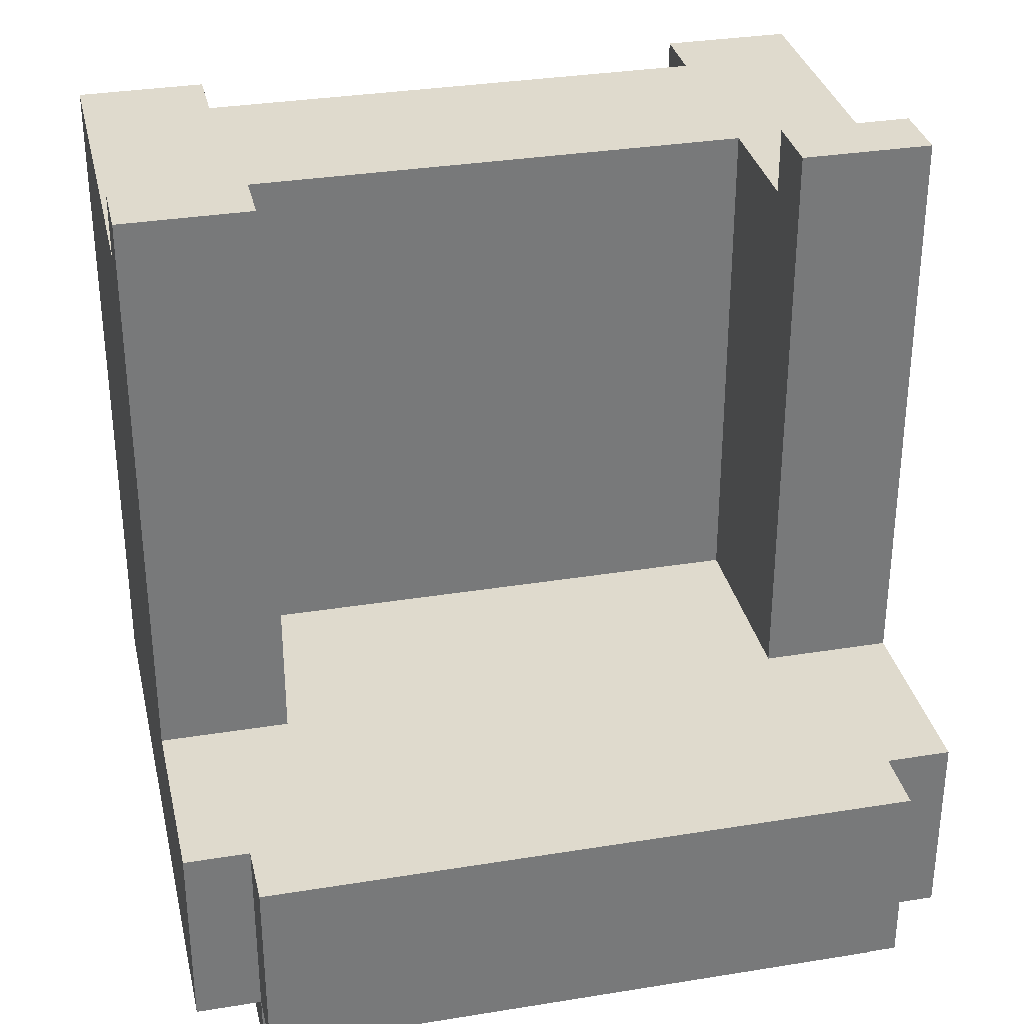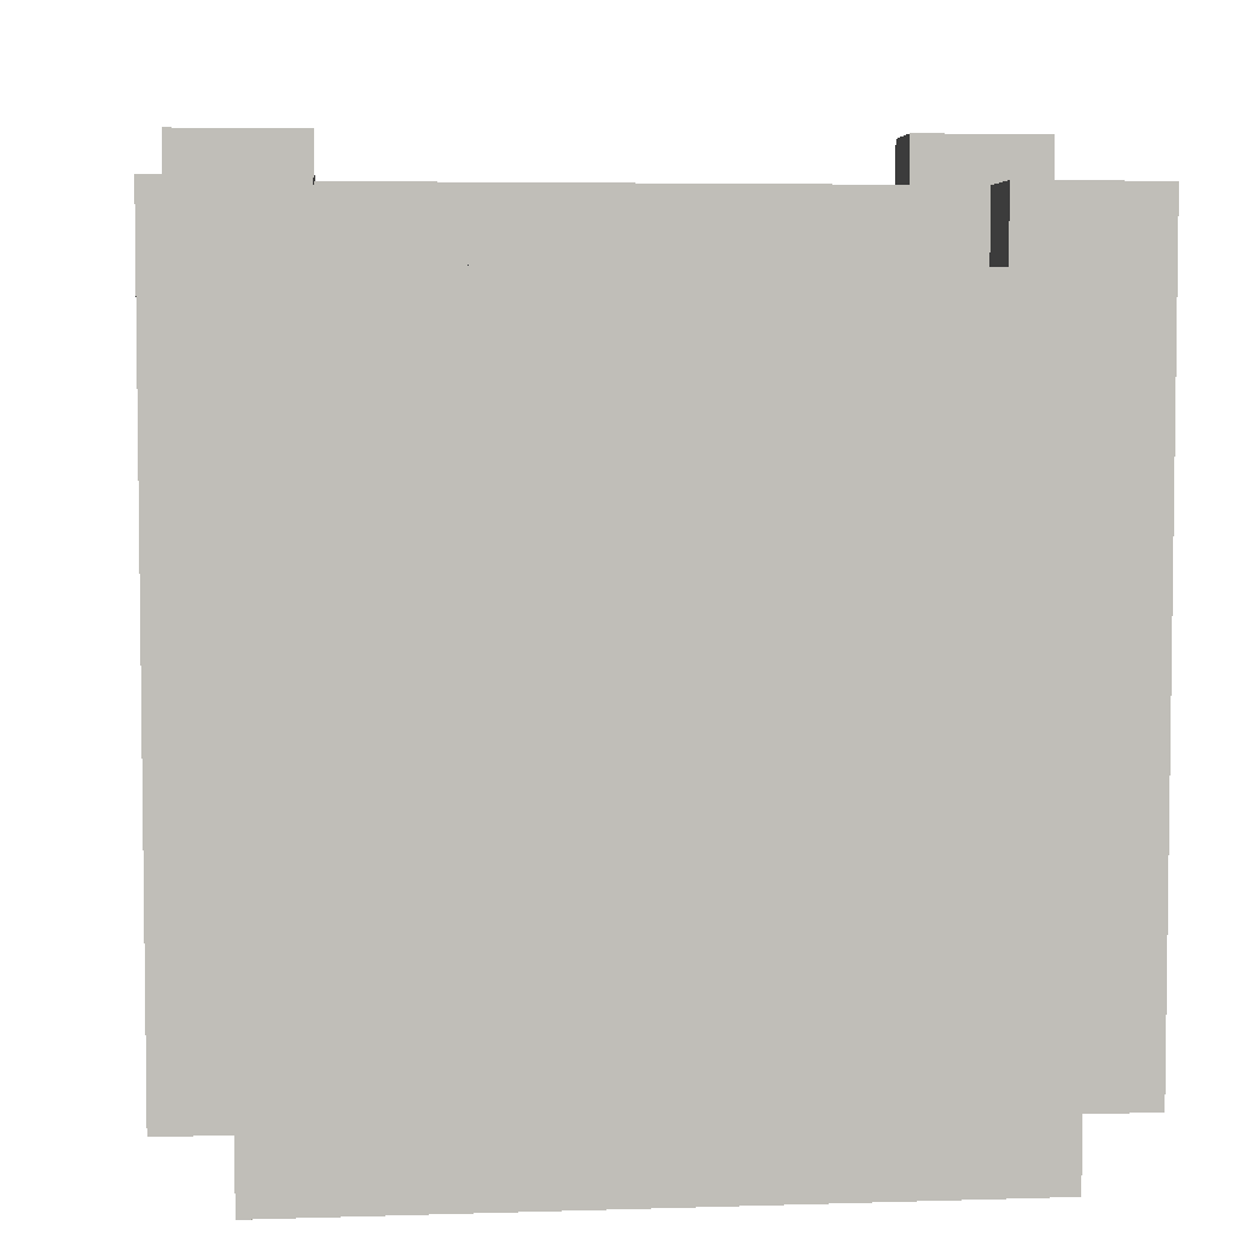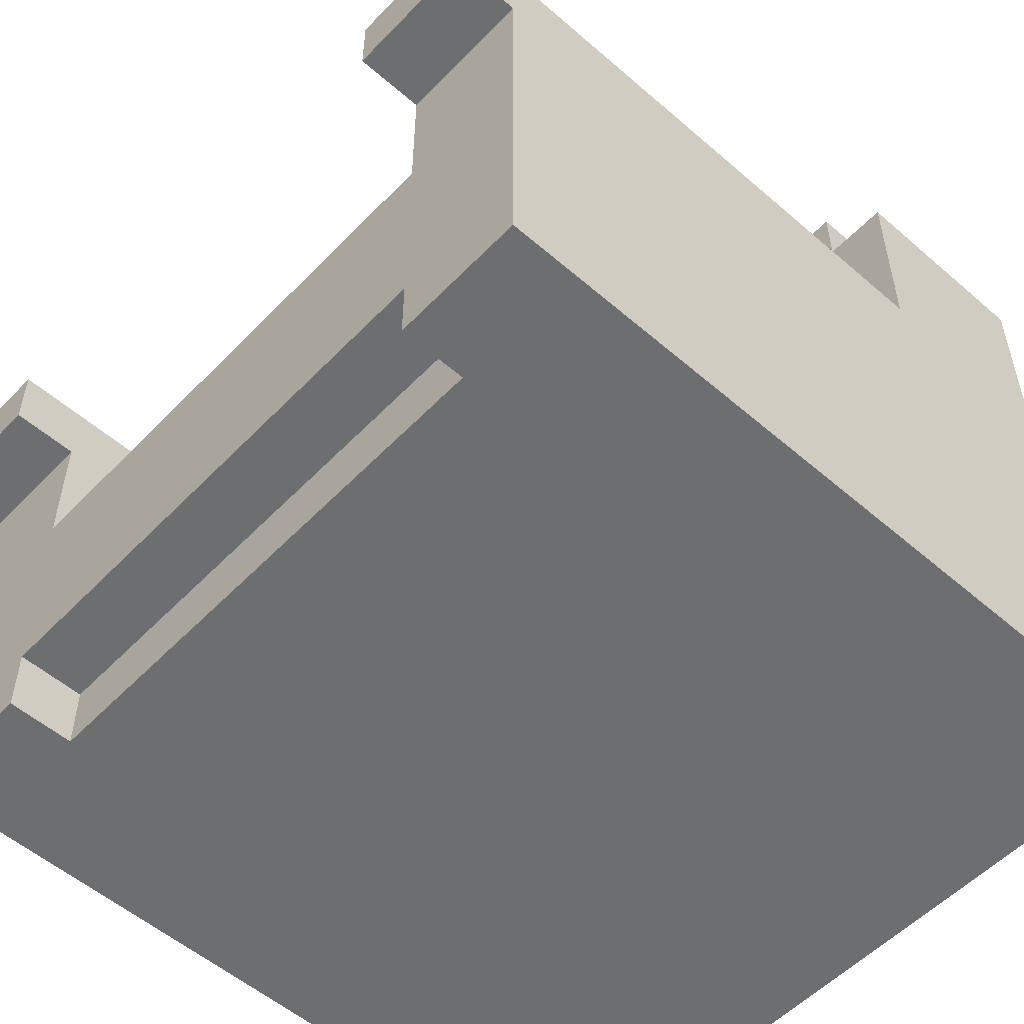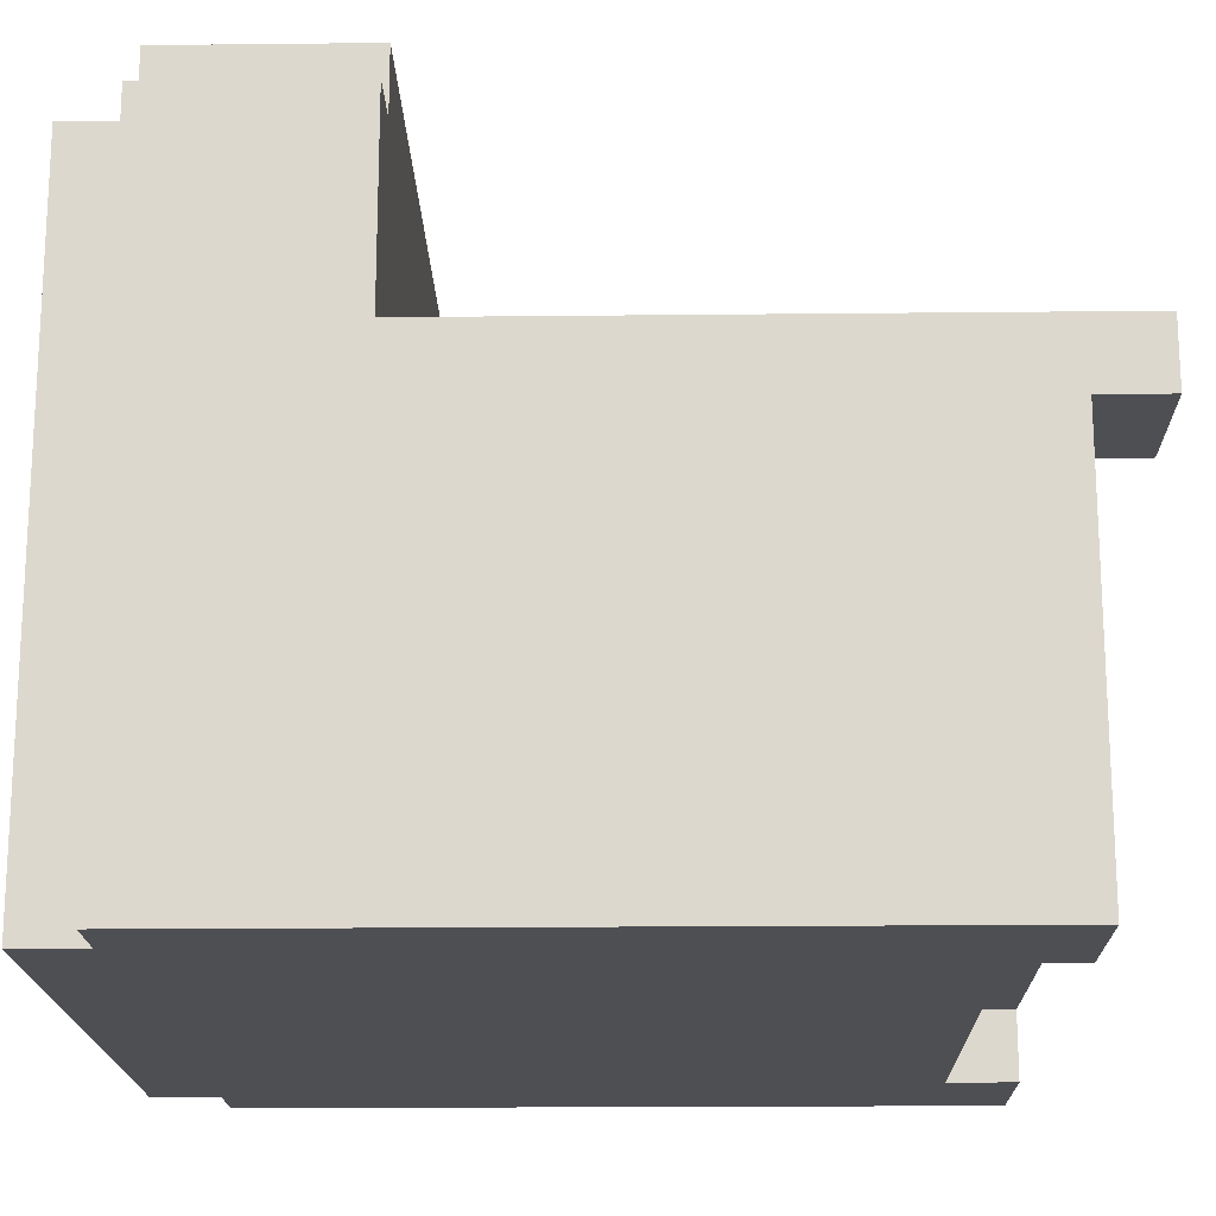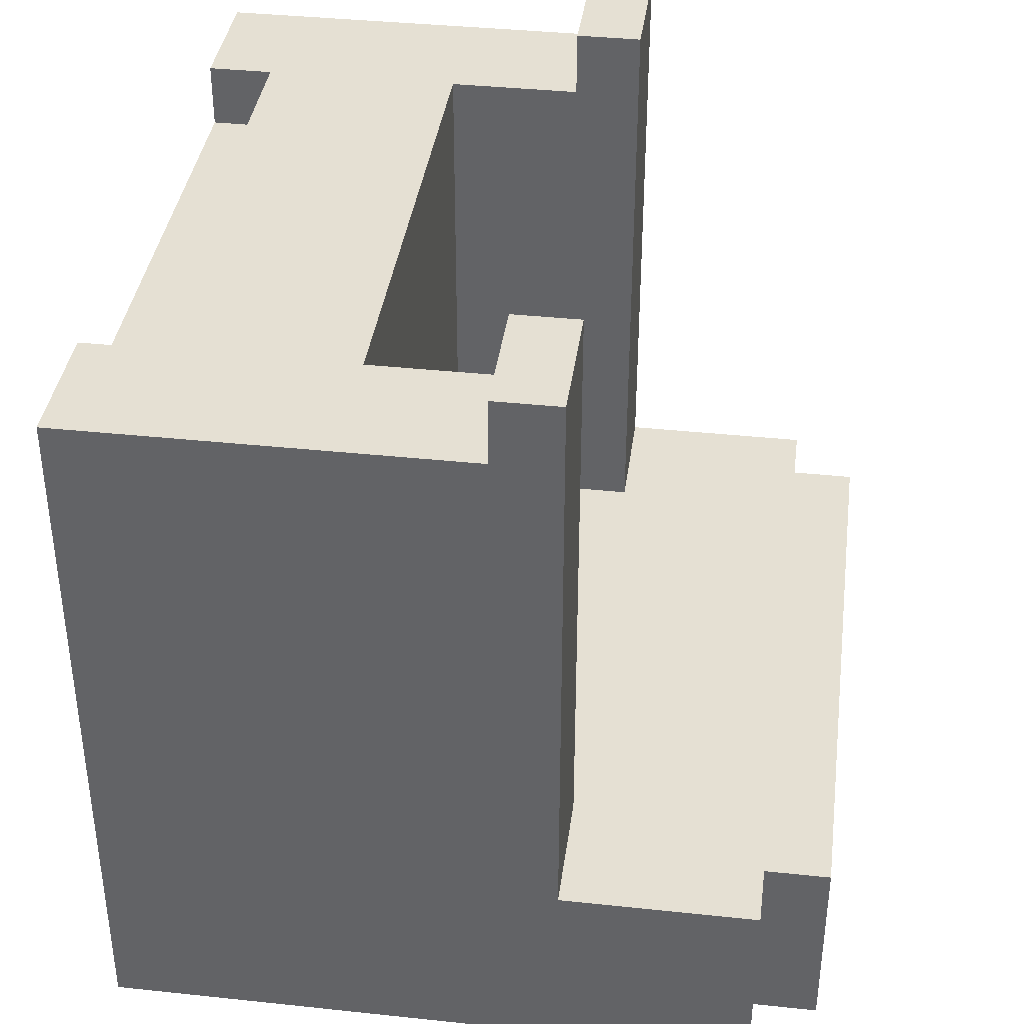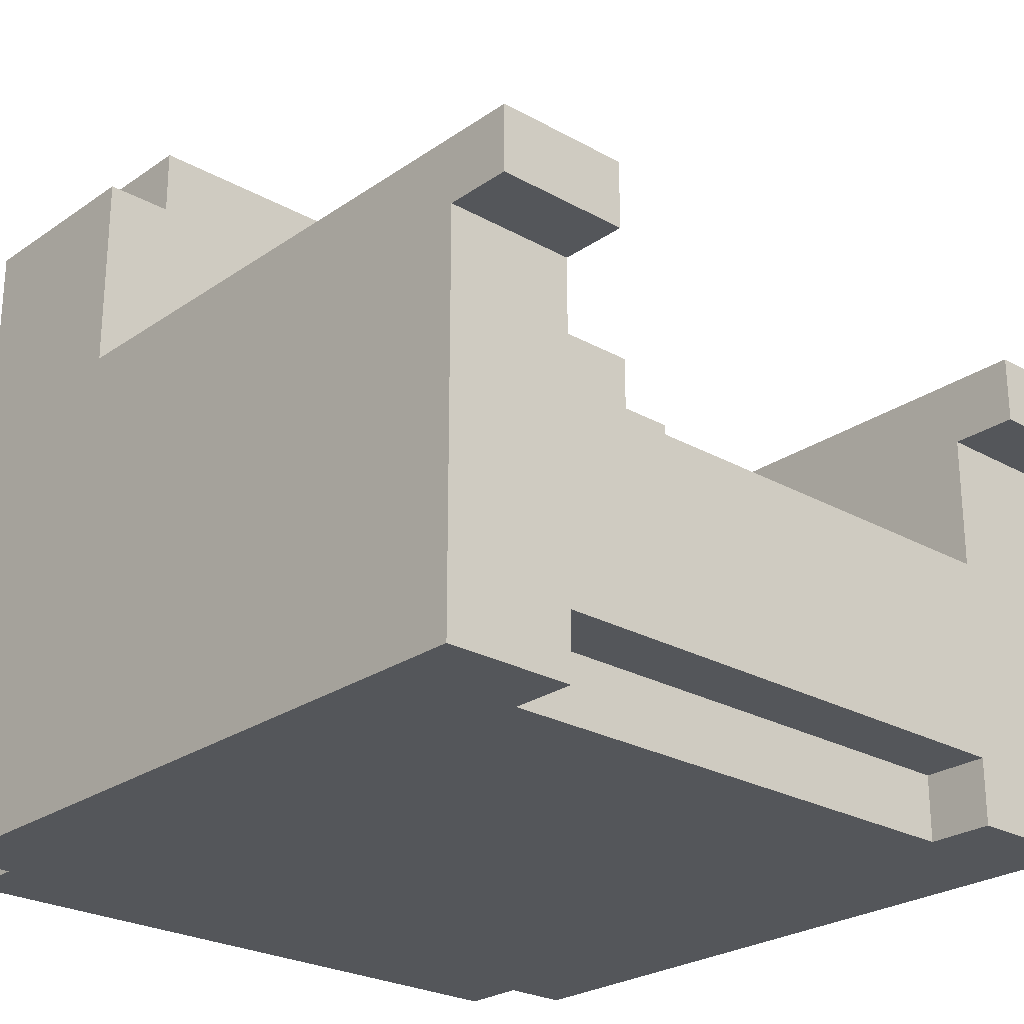
<metadata>
{"format":"obj","ext":"obj","renderer":"f3d","projection":"perspective","resolution":1024,"background":"white","views":[{"elev":32.7,"azim":167.3,"up":"+Z"},{"elev":4.7,"azim":-5.6,"up":"+Z"},{"elev":-54.3,"azim":47.4,"up":"+Y"},{"elev":-18.1,"azim":-88.8,"up":"+Y"},{"elev":38.1,"azim":97.7,"up":"+Z"},{"elev":-25.2,"azim":-42.1,"up":"+Y"}]}
</metadata>
<code>
o
v -0.6 0 0.5
v -0.6 0 -0.6
v -0.6 0.1 0.4
v -0.6 0.1 0.3
v -0.6 0.1 0.2
v -0.6 0.1 0.1
v -0.6 0.1 5.96e-08
v -0.6 0.1 -0.1
v -0.6 0.1 -0.2
v -0.6 0.1 -0.3
v -0.6 0.1 -0.4
v -0.6 0.1 -0.5
v -0.6 0.2 0.4
v -0.6 0.2 0.3
v -0.6 0.2 0.2
v -0.6 0.2 0.1
v -0.6 0.2 5.96e-08
v -0.6 0.2 -0.1
v -0.6 0.2 -0.2
v -0.6 0.2 -0.3
v -0.6 0.2 -0.4
v -0.6 0.2 -0.5
v -0.6 0.3 0.4
v -0.6 0.3 0.3
v -0.6 0.3 0.2
v -0.6 0.3 0.1
v -0.6 0.3 5.96e-08
v -0.6 0.3 -0.1
v -0.6 0.3 -0.2
v -0.6 0.3 -0.3
v -0.6 0.3 -0.4
v -0.6 0.3 -0.5
v -0.6 0.4 0.4
v -0.6 0.4 0.3
v -0.6 0.4 0.2
v -0.6 0.4 0.1
v -0.6 0.4 5.96e-08
v -0.6 0.4 -0.1
v -0.6 0.4 -0.2
v -0.6 0.4 -0.3
v -0.6 0.4 -0.4
v -0.6 0.4 -0.5
v -0.6 0.5 0.3
v -0.6 0.5 0.2
v -0.6 0.5 0.1
v -0.6 0.5 5.96e-08
v -0.6 0.5 -0.1
v -0.6 0.5 -0.2
v -0.6 0.5 -0.3
v -0.6 0.5 -0.4
v -0.6 0.6 0.6
v -0.6 0.6 0.5
v -0.6 0.6 -0.3
v -0.6 0.7 0.6
v -0.6 0.7 -0.3
v -0.6 1 -0.3
v -0.6 1 -0.6
v -0.5 0 -0.6
v -0.5 0 -0.7
v -0.5 1 -0.3
v -0.5 1 -0.6
v -0.5 1 -0.7
v -0.5 1.1 -0.3
v -0.5 1.1 -0.6
v 0.4 0 0.5
v 0.4 0 0.4
v 0.4 0.1 0.5
v 0.4 0.1 0.4
v 0.4 0.4 0.5
v 0.4 0.4 -0.3
v 0.4 0.6 0.6
v 0.4 0.6 0.5
v 0.4 0.6 -0.3
v 0.4 0.7 0.6
v 0.4 0.7 -0.3
v -0.4 0 0.5
v -0.4 0 0.4
v -0.4 0.1 0.5
v -0.4 0.1 0.4
v -0.4 0.4 0.5
v -0.4 0.4 -0.3
v -0.4 0.6 0.6
v -0.4 0.6 0.5
v -0.4 0.6 -0.3
v -0.4 0.7 0.6
v -0.4 0.7 -0.3
v 0.5 0 -0.6
v 0.5 0 -0.7
v 0.5 1 -0.3
v 0.5 1 -0.6
v 0.5 1 -0.7
v 0.5 1.1 -0.3
v 0.5 1.1 -0.6
v 0.6 0 0.5
v 0.6 0 -0.6
v 0.6 0.1 0.4
v 0.6 0.1 0.3
v 0.6 0.1 0.2
v 0.6 0.1 0.1
v 0.6 0.1 5.96e-08
v 0.6 0.1 -0.1
v 0.6 0.1 -0.2
v 0.6 0.1 -0.3
v 0.6 0.1 -0.4
v 0.6 0.1 -0.5
v 0.6 0.2 0.4
v 0.6 0.2 0.3
v 0.6 0.2 0.2
v 0.6 0.2 0.1
v 0.6 0.2 5.96e-08
v 0.6 0.2 -0.1
v 0.6 0.2 -0.2
v 0.6 0.2 -0.3
v 0.6 0.2 -0.4
v 0.6 0.2 -0.5
v 0.6 0.3 0.4
v 0.6 0.3 0.3
v 0.6 0.3 0.2
v 0.6 0.3 0.1
v 0.6 0.3 5.96e-08
v 0.6 0.3 -0.1
v 0.6 0.3 -0.2
v 0.6 0.3 -0.3
v 0.6 0.3 -0.4
v 0.6 0.3 -0.5
v 0.6 0.4 0.4
v 0.6 0.4 0.3
v 0.6 0.4 0.2
v 0.6 0.4 0.1
v 0.6 0.4 5.96e-08
v 0.6 0.4 -0.1
v 0.6 0.4 -0.2
v 0.6 0.4 -0.3
v 0.6 0.4 -0.4
v 0.6 0.4 -0.5
v 0.6 0.5 0.3
v 0.6 0.5 0.2
v 0.6 0.5 0.1
v 0.6 0.5 5.96e-08
v 0.6 0.5 -0.1
v 0.6 0.5 -0.2
v 0.6 0.5 -0.3
v 0.6 0.5 -0.4
v 0.6 0.6 0.6
v 0.6 0.6 0.5
v 0.6 0.6 -0.3
v 0.6 0.7 0.6
v 0.6 0.7 -0.3
v 0.6 1 -0.3
v 0.6 1 -0.6
v -0.6 0.6 0.6
v -0.6 0.7 0.6
v -0.4 0.6 0.6
v -0.4 0.7 0.6
v 0.4 0.6 0.6
v 0.4 0.7 0.6
v 0.6 0.6 0.6
v 0.6 0.7 0.6
v -0.6 0 0.5
v -0.6 0.6 0.5
v -0.4 0 0.5
v -0.4 0.1 0.5
v -0.4 0.3 0.5
v -0.4 0.4 0.5
v -0.4 0.6 0.5
v 0.4 0 0.5
v 0.4 0.1 0.5
v 0.4 0.3 0.5
v 0.4 0.4 0.5
v 0.4 0.6 0.5
v 0.6 0 0.5
v 0.6 0.6 0.5
v -0.4 0 0.4
v -0.4 0.1 0.4
v 0.4 0 0.4
v 0.4 0.1 0.4
v -0.6 0.7 -0.3
v -0.6 1 -0.3
v -0.5 0.7 -0.3
v -0.5 1 -0.3
v -0.5 1.1 -0.3
v -0.4 0.4 -0.3
v -0.4 0.6 -0.3
v -0.4 0.7 -0.3
v 0.4 0.4 -0.3
v 0.4 0.6 -0.3
v 0.4 0.7 -0.3
v 0.5 0.7 -0.3
v 0.5 1 -0.3
v 0.5 1.1 -0.3
v 0.6 0.7 -0.3
v 0.6 1 -0.3
v -0.6 0 -0.6
v -0.6 1 -0.6
v -0.5 0 -0.6
v -0.5 1 -0.6
v -0.5 1.1 -0.6
v 0.5 0 -0.6
v 0.5 1 -0.6
v 0.5 1.1 -0.6
v 0.6 0 -0.6
v 0.6 1 -0.6
v -0.5 0 -0.7
v -0.5 1 -0.7
v 0.5 0 -0.7
v 0.5 1 -0.7
v -0.6 0 0.5
v -0.4 0 0.5
v 0.4 0 0.5
v 0.6 0 0.5
v -0.4 0 0.4
v 0.4 0 0.4
v -0.4 0 0.3
v 0.4 0 0.3
v -0.6 0 -0.6
v -0.5 0 -0.6
v 0.5 0 -0.6
v 0.6 0 -0.6
v -0.5 0 -0.7
v 0.5 0 -0.7
v -0.4 0.1 0.5
v 0.4 0.1 0.5
v -0.4 0.1 0.4
v 0.4 0.1 0.4
v -0.6 0.6 0.6
v -0.4 0.6 0.6
v 0.4 0.6 0.6
v 0.6 0.6 0.6
v -0.6 0.6 0.5
v -0.4 0.6 0.5
v 0.4 0.6 0.5
v 0.6 0.6 0.5
v -0.4 0.4 0.5
v 0.4 0.4 0.5
v -0.4 0.4 -0.3
v 0.4 0.4 -0.3
v -0.6 0.7 0.6
v -0.4 0.7 0.6
v 0.4 0.7 0.6
v 0.6 0.7 0.6
v -0.6 0.7 -0.3
v -0.5 0.7 -0.3
v -0.4 0.7 -0.3
v 0.4 0.7 -0.3
v 0.5 0.7 -0.3
v 0.6 0.7 -0.3
v -0.6 1 -0.3
v -0.5 1 -0.3
v 0.5 1 -0.3
v 0.6 1 -0.3
v -0.6 1 -0.6
v -0.5 1 -0.6
v 0.5 1 -0.6
v 0.6 1 -0.6
v -0.5 1 -0.7
v 0.5 1 -0.7
v -0.5 1.1 -0.3
v 0.5 1.1 -0.3
v -0.5 1.1 -0.6
v 0.5 1.1 -0.6
f 3 2 1
f 4 2 3
f 5 2 4
f 6 2 5
f 7 2 6
f 8 2 7
f 9 2 8
f 10 2 9
f 11 2 10
f 12 2 11
f 13 3 1
f 13 4 3
f 14 5 4
f 14 4 13
f 15 6 5
f 15 5 14
f 16 7 6
f 16 6 15
f 17 8 7
f 17 7 16
f 18 9 8
f 18 8 17
f 19 10 9
f 19 9 18
f 20 11 10
f 20 10 19
f 21 12 11
f 21 11 20
f 22 2 12
f 22 12 21
f 23 13 1
f 23 14 13
f 24 15 14
f 24 14 23
f 25 16 15
f 25 15 24
f 26 17 16
f 26 16 25
f 27 18 17
f 27 17 26
f 28 19 18
f 28 18 27
f 29 20 19
f 29 19 28
f 30 21 20
f 30 20 29
f 31 22 21
f 31 21 30
f 32 2 22
f 32 22 31
f 33 23 1
f 33 24 23
f 34 25 24
f 34 24 33
f 35 26 25
f 35 25 34
f 36 27 26
f 36 26 35
f 37 28 27
f 37 27 36
f 38 29 28
f 38 28 37
f 39 30 29
f 39 29 38
f 40 31 30
f 40 30 39
f 41 32 31
f 41 31 40
f 42 2 32
f 42 32 41
f 43 34 33
f 43 35 34
f 44 36 35
f 44 35 43
f 45 37 36
f 45 36 44
f 46 38 37
f 46 37 45
f 47 39 38
f 47 38 46
f 48 40 39
f 48 39 47
f 49 41 40
f 49 40 48
f 50 42 41
f 50 41 49
f 52 44 43
f 52 43 33
f 52 50 49
f 52 49 48
f 52 46 45
f 52 33 1
f 52 47 46
f 52 48 47
f 52 45 44
f 53 50 52
f 54 52 51
f 54 53 52
f 55 50 53
f 55 53 54
f 56 50 55
f 57 42 50
f 57 50 56
f 57 2 42
f 61 59 58
f 62 59 61
f 63 61 60
f 64 61 63
f 67 66 65
f 68 66 67
f 72 70 69
f 73 70 72
f 74 72 71
f 74 73 72
f 75 73 74
f 76 77 78
f 78 77 79
f 80 81 83
f 83 81 84
f 82 83 85
f 83 84 85
f 85 84 86
f 87 88 90
f 90 88 91
f 89 90 92
f 92 90 93
f 94 95 96
f 96 95 97
f 97 95 98
f 98 95 99
f 99 95 100
f 100 95 101
f 101 95 102
f 102 95 103
f 103 95 104
f 104 95 105
f 94 96 106
f 96 97 106
f 97 98 107
f 106 97 107
f 98 99 108
f 107 98 108
f 99 100 109
f 108 99 109
f 100 101 110
f 109 100 110
f 101 102 111
f 110 101 111
f 102 103 112
f 111 102 112
f 103 104 113
f 112 103 113
f 104 105 114
f 113 104 114
f 105 95 115
f 114 105 115
f 94 106 116
f 106 107 116
f 107 108 117
f 116 107 117
f 108 109 118
f 117 108 118
f 109 110 119
f 118 109 119
f 110 111 120
f 119 110 120
f 111 112 121
f 120 111 121
f 112 113 122
f 121 112 122
f 113 114 123
f 122 113 123
f 114 115 124
f 123 114 124
f 115 95 125
f 124 115 125
f 94 116 126
f 116 117 126
f 117 118 127
f 126 117 127
f 118 119 128
f 127 118 128
f 119 120 129
f 128 119 129
f 120 121 130
f 129 120 130
f 121 122 131
f 130 121 131
f 122 123 132
f 131 122 132
f 123 124 133
f 132 123 133
f 124 125 134
f 133 124 134
f 125 95 135
f 134 125 135
f 126 127 136
f 127 128 136
f 128 129 137
f 136 128 137
f 129 130 138
f 137 129 138
f 130 131 139
f 138 130 139
f 131 132 140
f 139 131 140
f 132 133 141
f 140 132 141
f 133 134 142
f 141 133 142
f 134 135 143
f 142 134 143
f 136 137 145
f 126 136 145
f 142 143 145
f 141 142 145
f 138 139 145
f 94 126 145
f 139 140 145
f 140 141 145
f 137 138 145
f 145 143 146
f 144 145 147
f 145 146 147
f 146 143 148
f 147 146 148
f 148 143 149
f 143 135 150
f 149 143 150
f 135 95 150
f 153 152 151
f 154 152 153
f 157 156 155
f 158 156 157
f 161 160 159
f 162 160 161
f 163 160 162
f 164 160 163
f 165 160 164
f 167 163 162
f 168 164 163
f 168 163 167
f 169 164 168
f 171 167 166
f 171 170 169
f 171 169 168
f 171 168 167
f 172 170 171
f 175 174 173
f 176 174 175
f 179 178 177
f 180 178 179
f 184 180 179
f 184 181 180
f 185 183 182
f 185 184 183
f 186 184 185
f 187 181 184
f 187 184 186
f 188 181 187
f 189 181 188
f 190 181 189
f 191 189 188
f 192 189 191
f 193 194 195
f 195 194 196
f 196 197 199
f 199 197 200
f 198 199 201
f 201 199 202
f 203 204 205
f 205 204 206
f 211 208 207
f 212 210 209
f 213 211 207
f 213 212 211
f 214 210 212
f 214 212 213
f 215 213 207
f 215 214 213
f 216 214 215
f 217 210 214
f 217 214 216
f 218 210 217
f 219 217 216
f 220 217 219
f 223 222 221
f 224 222 223
f 229 226 225
f 230 226 229
f 231 228 227
f 232 228 231
f 233 234 235
f 235 234 236
f 237 238 241
f 241 238 242
f 242 238 243
f 239 240 244
f 244 240 245
f 245 240 246
f 247 248 251
f 251 248 252
f 249 250 253
f 253 250 254
f 252 253 255
f 255 253 256
f 257 258 259
f 259 258 260

</code>
